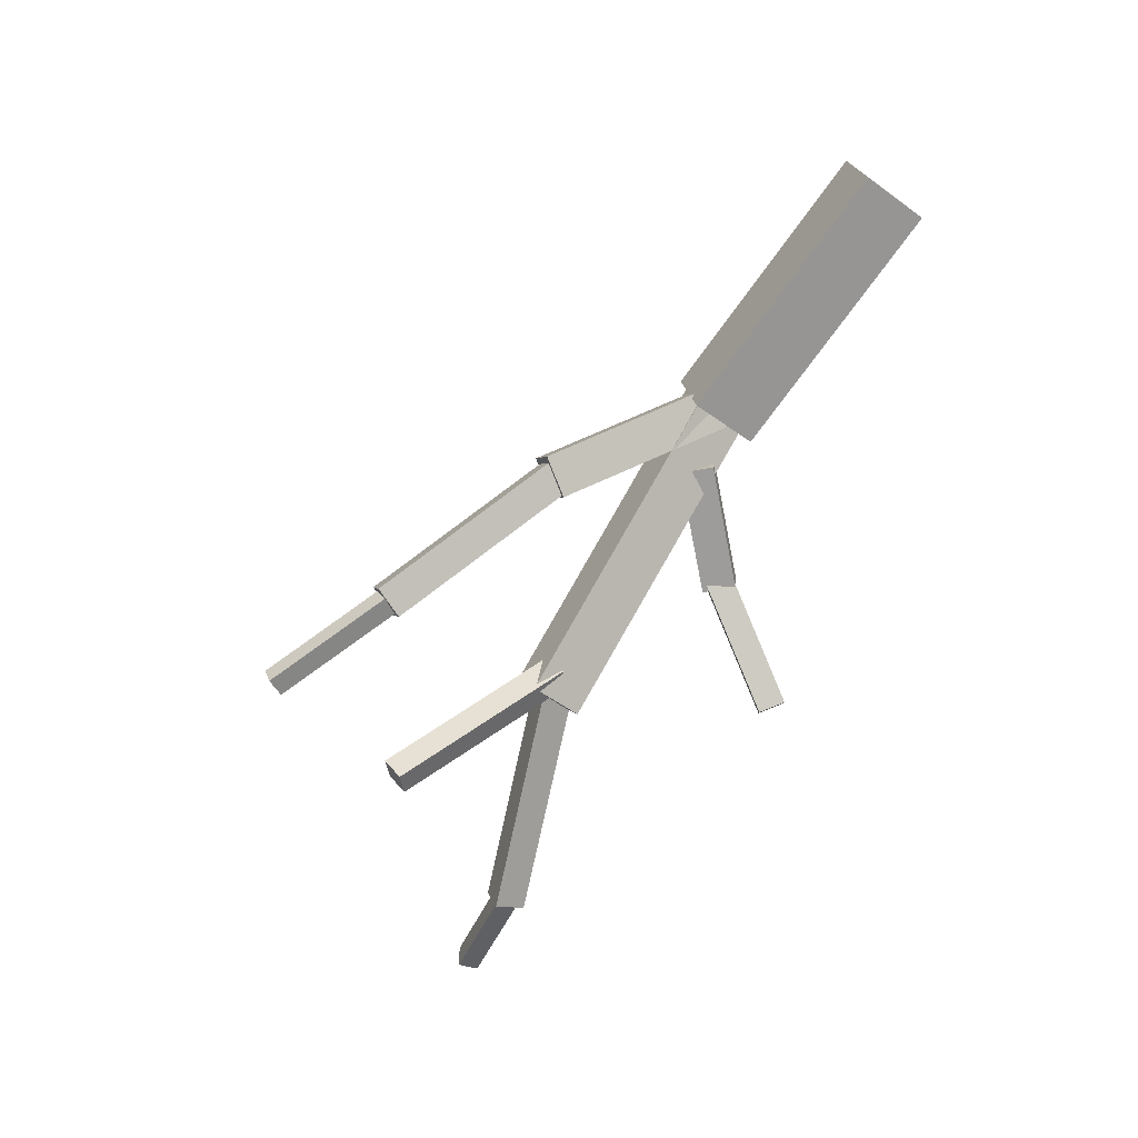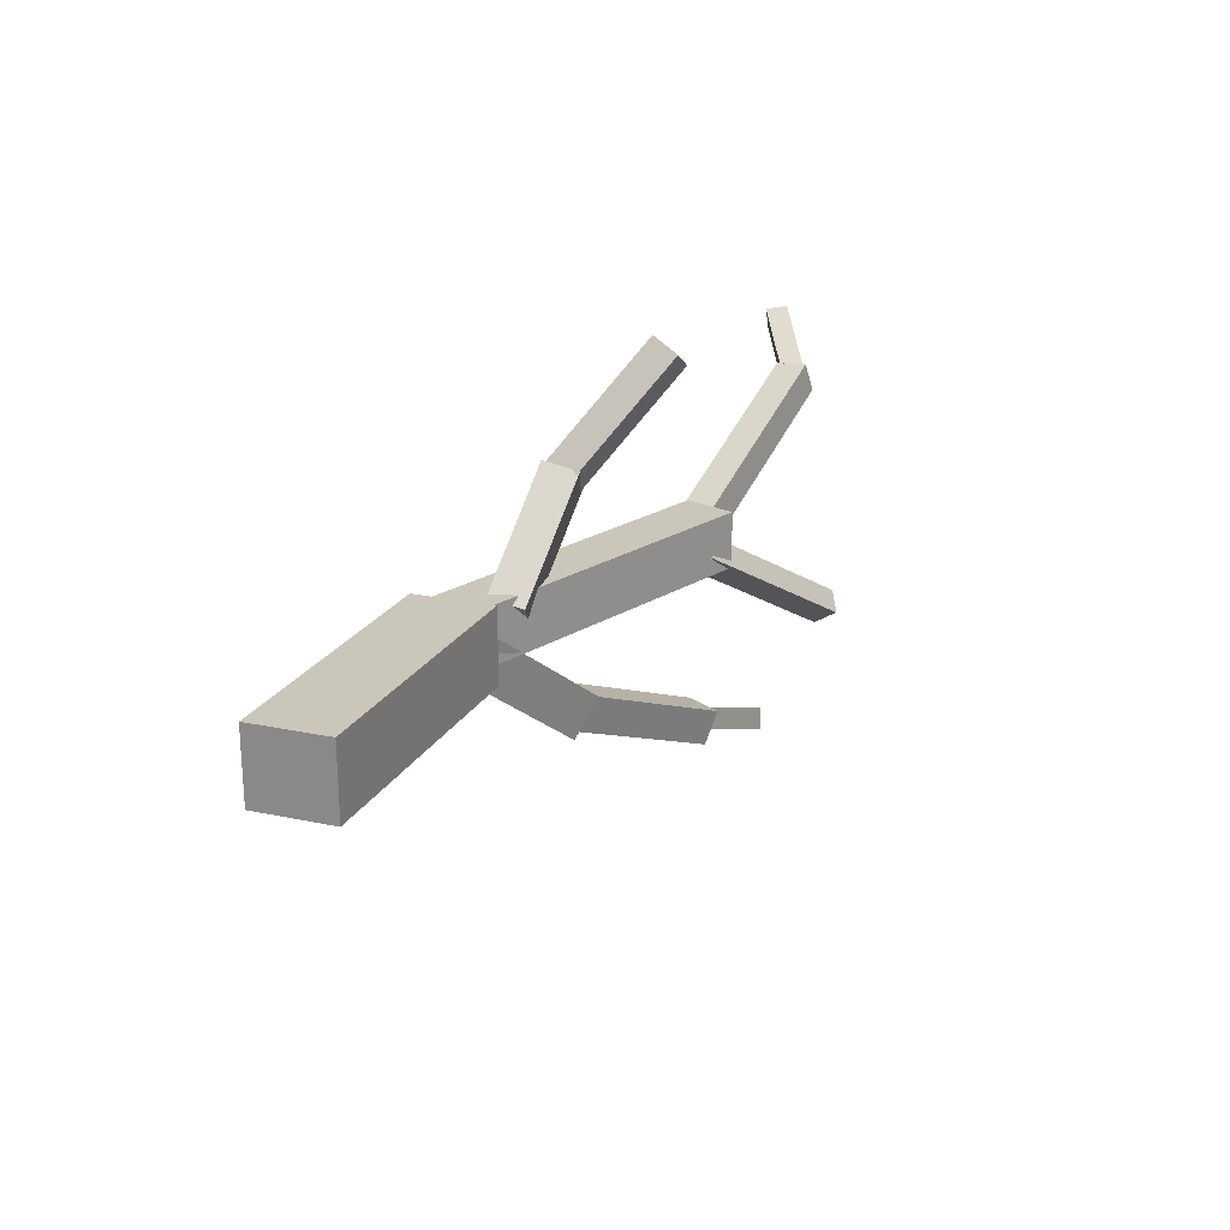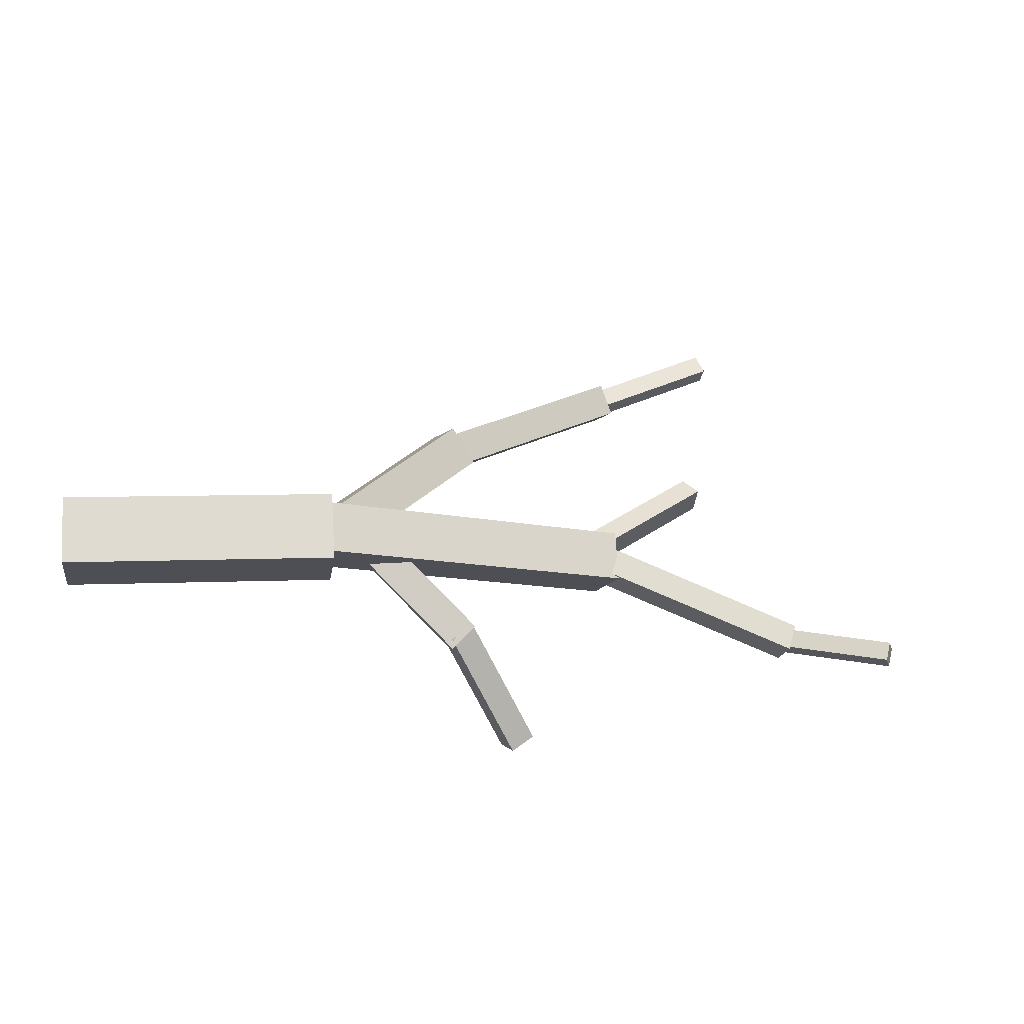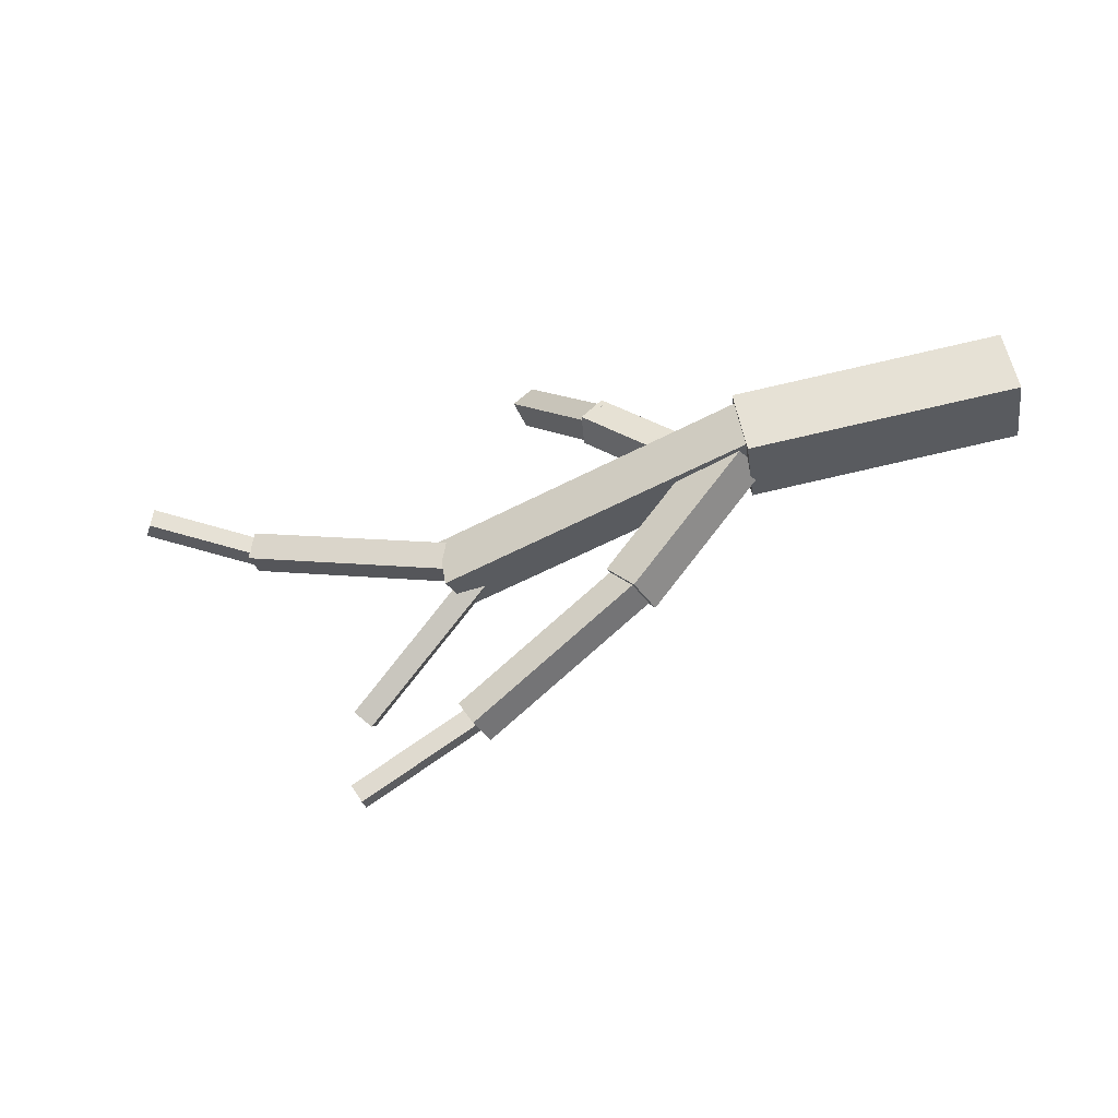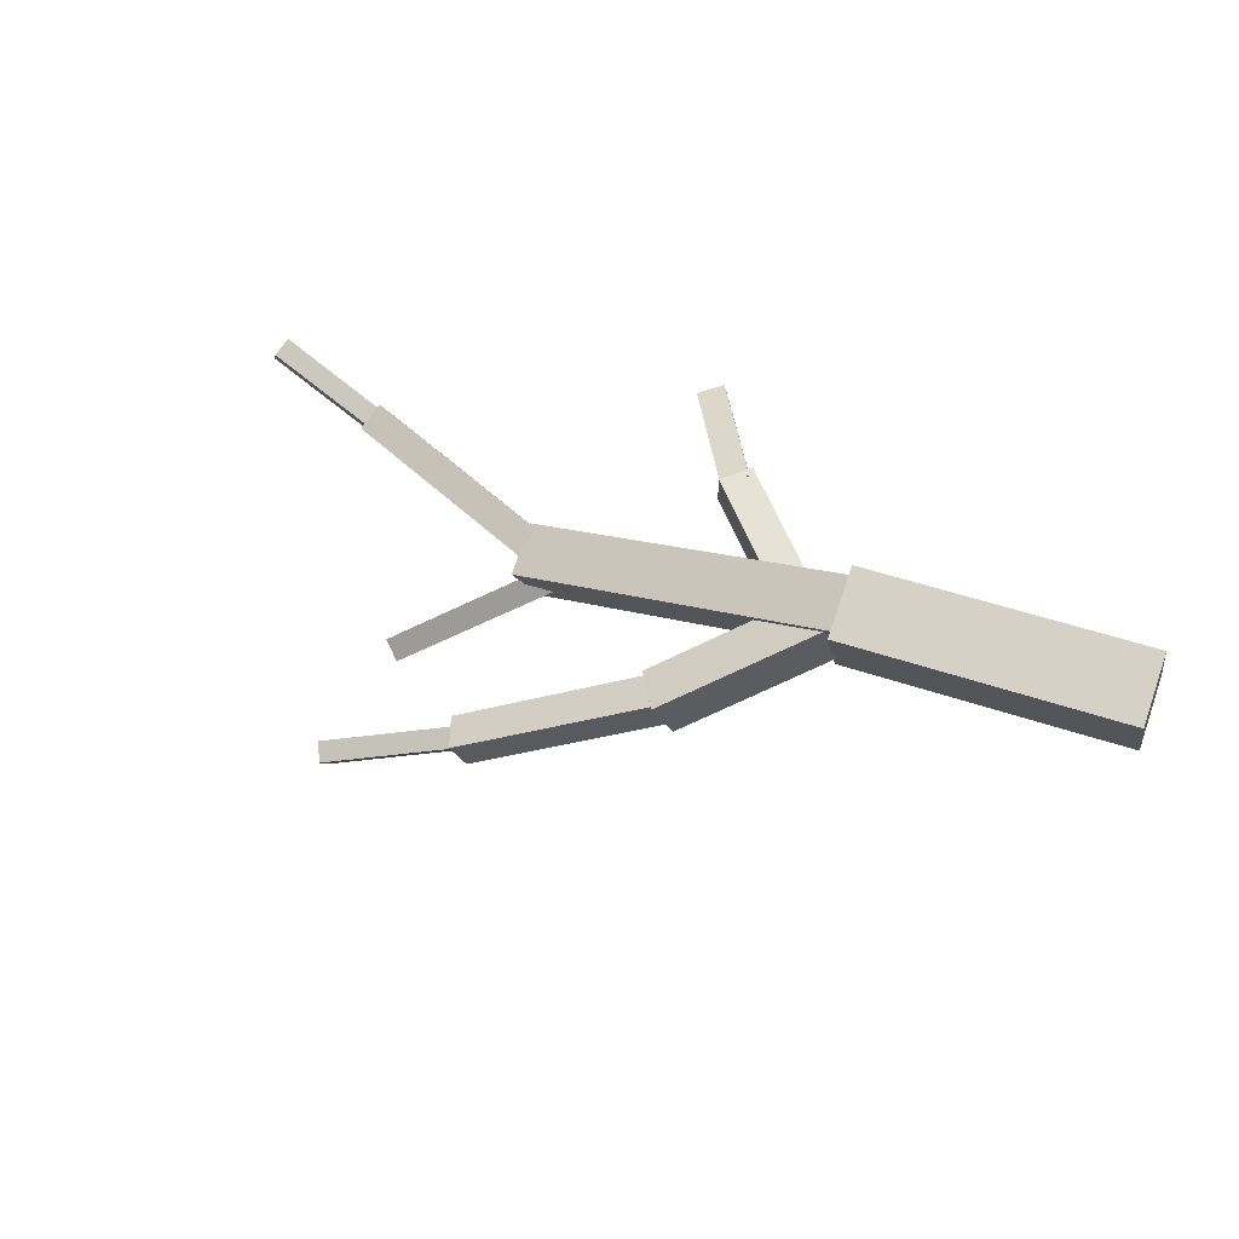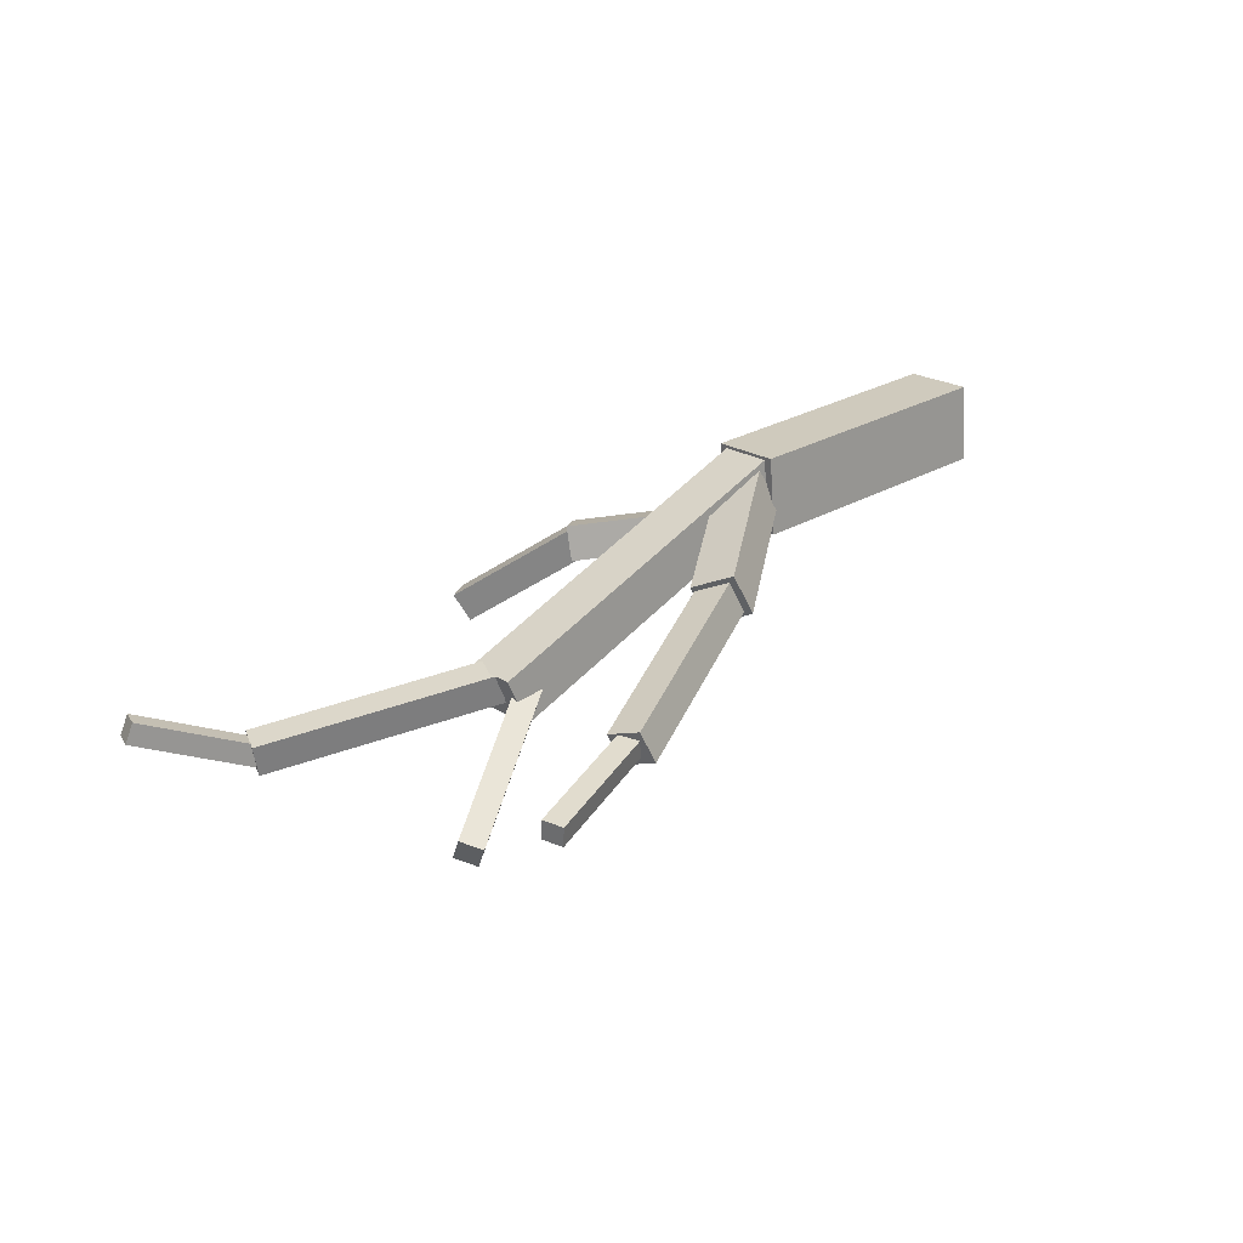
<metadata>
{"format":"obj","ext":"obj","renderer":"f3d","projection":"perspective","resolution":1024,"background":"white","views":[{"elev":-62.9,"azim":-110.1,"up":"+Y"},{"elev":38.8,"azim":-76.4,"up":"+Z"},{"elev":75.7,"azim":13.2,"up":"+Y"},{"elev":49.6,"azim":-173.1,"up":"+Y"},{"elev":71.5,"azim":-144.1,"up":"+Y"},{"elev":14.9,"azim":156.2,"up":"+Y"}]}
</metadata>
<code>
o cube
v 1.293 0.4974 0.2604
v 1.297 0.4789 0.1925
v 1.275 0.4292 0.2778
v 1.28 0.4106 0.21
v 0.772 0.5936 0.123
v 0.7671 0.6122 0.1908
v 0.7548 0.5254 0.1404
v 0.7499 0.5439 0.2082
f 4 7 5 2
f 3 4 2 1
f 8 3 1 6
f 7 8 6 5
f 6 1 2 5
f 7 4 3 8
o cube
v 0.4418 0.8196 0.5193
v 0.4837 0.8234 0.452
v 0.4335 0.7396 0.5097
v 0.4754 0.7434 0.4424
v 0.2284 0.8686 0.2957
v 0.1865 0.8648 0.363
v 0.2202 0.7886 0.2861
v 0.1783 0.7848 0.3534
f 12 15 13 10
f 11 12 10 9
f 16 11 9 14
f 15 16 14 13
f 14 9 10 13
f 15 12 11 16
o cube
v 0.3761 0.7674 0.02331
v 0.3062 0.8001 -0.043
v 0.3246 0.6778 0.03344
v 0.2547 0.7106 -0.03287
v 0.06287 0.9792 0.3019
v 0.1328 0.9465 0.3682
v 0.01135 0.8897 0.3121
v 0.08125 0.8569 0.3784
f 20 23 21 18
f 19 20 18 17
f 24 19 17 22
f 23 24 22 21
f 22 17 18 21
f 23 20 19 24
o cube
v 0.6896 0.5605 -0.252
v 0.6459 0.5777 -0.316
v 0.6516 0.4894 -0.2452
v 0.608 0.5065 -0.3092
v 0.3073 0.7858 -0.02908
v 0.351 0.7686 0.03492
v 0.2693 0.7146 -0.02228
v 0.313 0.6974 0.04173
f 28 31 29 26
f 27 28 26 25
f 32 27 25 30
f 31 32 30 29
f 30 25 26 29
f 31 28 27 32
o cube
v 1.539 0.569 0.2461
v 1.54 0.5632 0.1984
v 1.555 0.5221 0.2519
v 1.555 0.5163 0.2041
v 1.252 0.47 0.2071
v 1.252 0.4758 0.2549
v 1.267 0.4231 0.2129
v 1.267 0.4289 0.2607
f 36 39 37 34
f 35 36 34 33
f 40 35 33 38
f 39 40 38 37
f 38 33 34 37
f 39 36 35 40
o cube
v 0.1228 0.9966 0.3969
v 0.07516 0.9838 0.2406
v 0.1006 0.817 0.4183
v 0.05298 0.8042 0.262
v -0.537 1.081 0.4191
v -0.4894 1.093 0.5754
v -0.5592 0.9011 0.4405
v -0.5116 0.9139 0.5968
f 44 47 45 42
f 43 44 42 41
f 48 43 41 46
f 47 48 46 45
f 46 41 42 45
f 47 44 43 48
o cube
v 0.6414 0.6433 0.7114
v 0.6828 0.6332 0.663
v 0.6071 0.5844 0.6943
v 0.6485 0.5743 0.6459
v 0.4777 0.8148 0.4494
v 0.4363 0.8249 0.4978
v 0.4434 0.756 0.4324
v 0.402 0.7661 0.4807
f 52 55 53 50
f 51 52 50 49
f 56 51 49 54
f 55 56 54 53
f 54 49 50 53
f 55 52 51 56
o cube
v 0.9721 0.3429 -0.1519
v 0.9255 0.3245 -0.1768
v 0.9711 0.2943 -0.114
v 0.9244 0.2759 -0.1388
v 0.6727 0.5626 0.121
v 0.7193 0.581 0.1459
v 0.6716 0.514 0.1589
v 0.7182 0.5324 0.1838
f 60 63 61 58
f 59 60 58 57
f 64 59 57 62
f 63 64 62 61
f 62 57 58 61
f 63 60 59 64
o cube
v 0.9122 0.4794 -0.4553
v 0.8813 0.471 -0.4914
v 0.9076 0.435 -0.441
v 0.8767 0.4266 -0.477
v 0.628 0.5607 -0.2956
v 0.6589 0.5692 -0.2595
v 0.6234 0.5164 -0.2812
v 0.6543 0.5248 -0.2451
f 68 71 69 66
f 67 68 66 65
f 72 67 65 70
f 71 72 70 69
f 70 65 66 69
f 71 68 67 72
o cube
v 0.8086 0.5985 0.2
v 0.7723 0.5888 0.08097
v 0.7549 0.4916 0.2251
v 0.7187 0.4819 0.106
v 0.06447 0.9869 0.2641
v 0.1007 0.9967 0.3831
v 0.01083 0.8801 0.2891
v 0.04708 0.8898 0.4081
f 76 79 77 74
f 75 76 74 73
f 80 75 73 78
f 79 80 78 77
f 78 73 74 77
f 79 76 75 80

</code>
